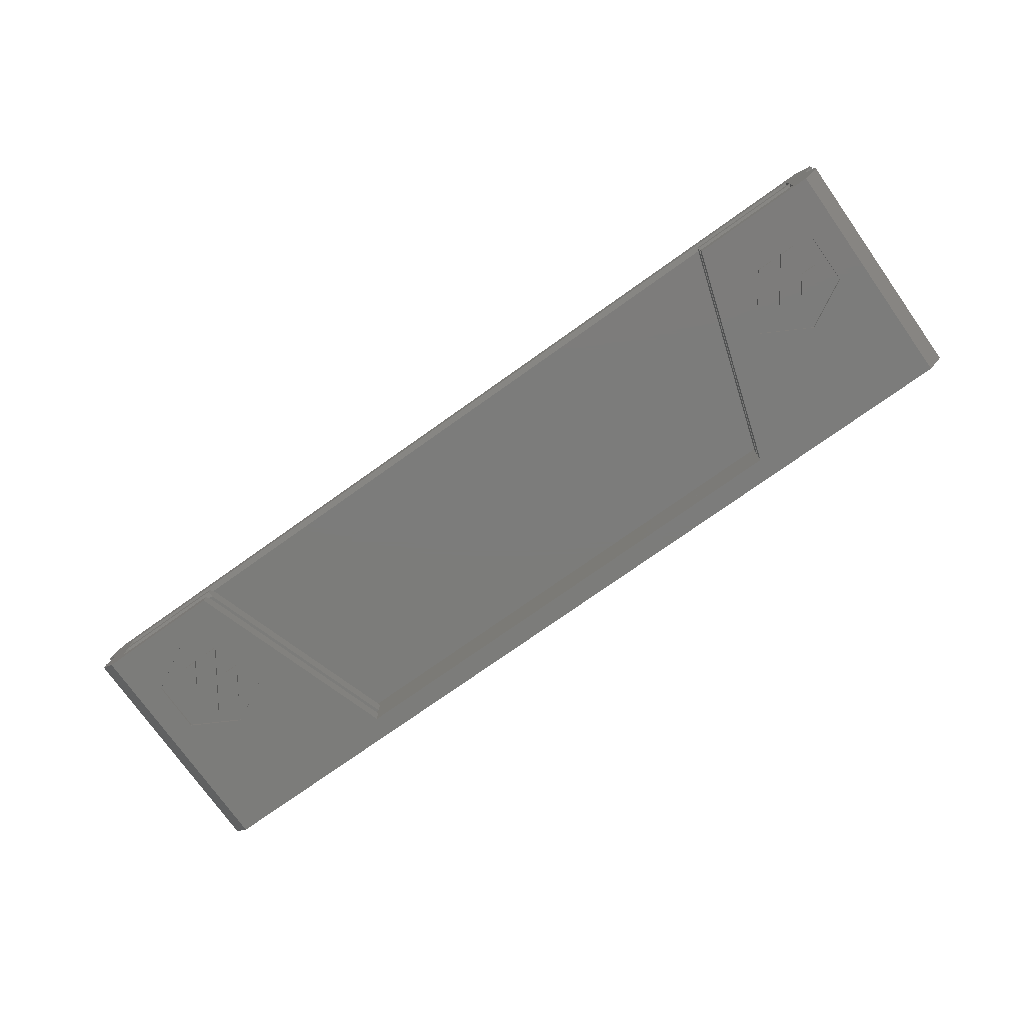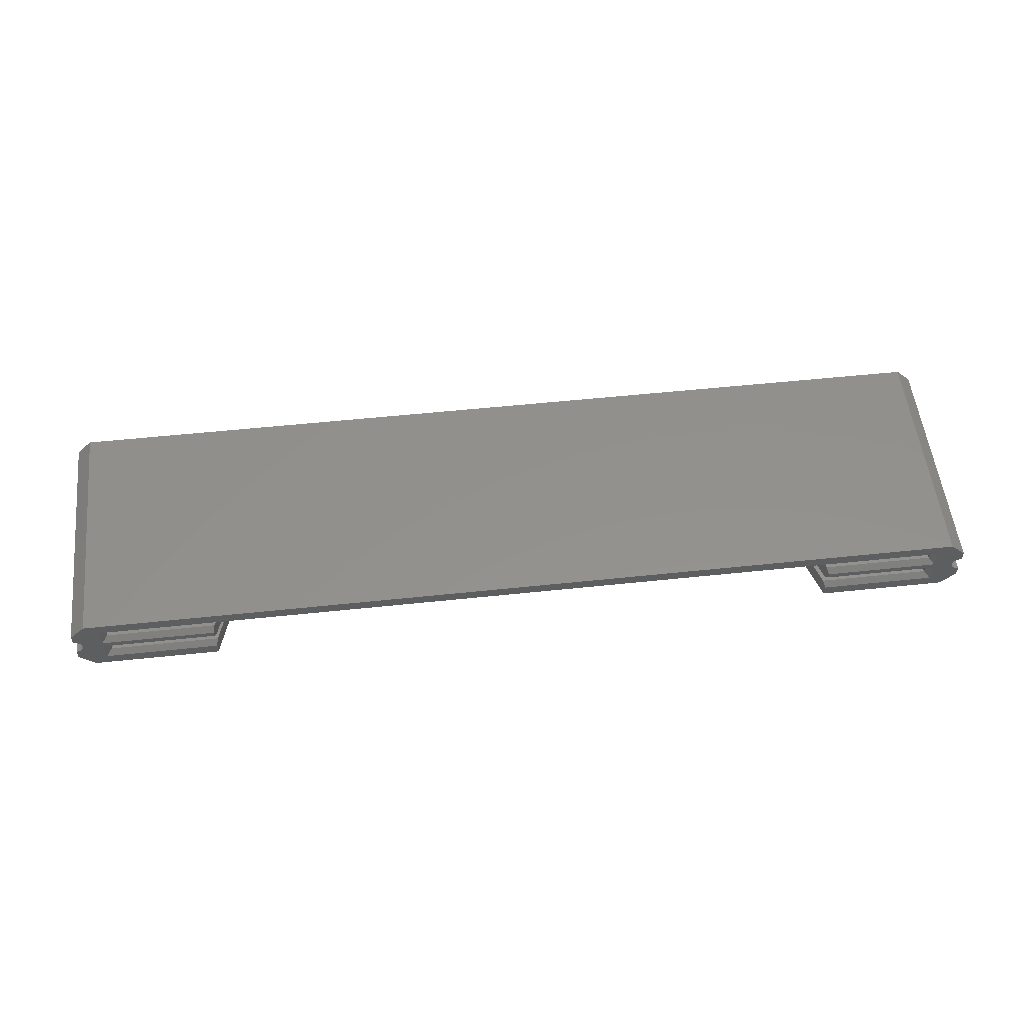
<metadata>
{"format":"stl","ext":"stl","renderer":"f3d","projection":"perspective","resolution":1024,"background":"white","views":[{"elev":-75.3,"azim":35.4,"up":"+Y"},{"elev":54.6,"azim":-6.4,"up":"+Y"}]}
</metadata>
<code>
# stl→obj: 354 verts, 732 faces
v 252 4.7 65.88
v 7.892 1.508 65.88
v 248.3 1.508 65.88
v 4.154 4.7 65.88
v 7.892 0 65.88
v 0 0.5457 65.88
v 0 0 65.88
v 248.3 0 65.88
v 256.2 0.5457 65.88
v 256.2 0 65.88
v 252 4.7 0
v 4.154 4.7 0
v 9.4 0 64.37
v 0 0 0
v 246.8 0 64.37
v 256.2 0 0
v 0 0.5457 0
v 256.2 0.5457 0
v 246.8 -5.722e-07 5.875
v 197.4 -2.4 5.875
v 246.8 -2.4 5.875
v 58.75 -2.4 5.875
v 197.4 -7.1 5.875
v 9.4 -5.722e-07 5.875
v 9.4 -2.4 5.875
v 58.75 -7.1 5.875
v 2.059 -3.618 65.88
v 7.892 -3.908 65.88
v 7.892 -5.722e-07 65.88
v 2.276 -4.166 65.88
v 2.235 -4.024 65.88
v 2.345 -4.602 65.88
v 2.331 -4.455 65.88
v 2.345 -4.898 65.88
v 7.892 -5.592 65.88
v 2.35 -4.75 65.88
v 2.308 -4.31 65.88
v 2.185 -3.885 65.88
v 2.126 -3.749 65.88
v 1.984 -3.491 65.88
v 1.901 -3.369 65.88
v 1.811 -3.252 65.88
v 1.713 -3.141 65.88
v 1.609 -3.037 65.88
v 1.498 -2.939 65.88
v 0 -5.722e-07 65.88
v 1.381 -2.849 65.88
v 1.259 -2.766 65.88
v 1.132 -2.691 65.88
v 1.001 -2.624 65.88
v 0.8651 -2.565 65.88
v 0.7262 -2.515 65.88
v 0.5844 -2.474 65.88
v 0.4403 -2.442 65.88
v 0.2945 -2.419 65.88
v 0.1476 -2.405 65.88
v 0 -2.4 65.88
v 39.17 -5.592 65.88
v 39.17 -3.908 65.88
v 2.331 -5.045 65.88
v 2.308 -5.19 65.88
v 2.276 -5.334 65.88
v 2.235 -5.476 65.88
v 7.892 -7.1 65.88
v 2.185 -5.615 65.88
v 2.126 -5.751 65.88
v 2.059 -5.882 65.88
v 1.984 -6.009 65.88
v 1.901 -6.131 65.88
v 1.811 -6.248 65.88
v 1.713 -6.359 65.88
v 1.609 -6.463 65.88
v 1.498 -6.561 65.88
v 1.381 -6.651 65.88
v 1.259 -6.734 65.88
v 1.132 -6.809 65.88
v 1.001 -6.876 65.88
v 0.8651 -6.935 65.88
v 0.7262 -6.985 65.88
v 0.5844 -7.026 65.88
v 0.4403 -7.058 65.88
v 0.2945 -7.081 65.88
v 0.1476 -7.095 65.88
v 0 -7.1 65.88
v 39.66 -2.4 64.37
v 9.4 -2.4 64.37
v 39.66 -7.1 64.37
v 9.4 -7.1 64.37
v 0 -7.1 0
v 256.2 -7.1 0
v 216.5 -7.1 64.37
v 246.8 -7.1 64.37
v 256.2 -7.1 65.88
v 248.3 -7.1 65.88
v 0 -2.4 0
v 0 -5.722e-07 0
v 256.2 -5.722e-07 65.88
v 256.1 -2.405 65.88
v 256.2 -2.4 65.88
v 255.9 -2.419 65.88
v 255.8 -2.442 65.88
v 255.6 -2.474 65.88
v 255.5 -2.515 65.88
v 255.3 -2.565 65.88
v 255.2 -2.624 65.88
v 255.1 -2.691 65.88
v 254.9 -2.766 65.88
v 254.8 -2.849 65.88
v 254.7 -2.939 65.88
v 248.3 -5.722e-07 65.88
v 254.6 -3.037 65.88
v 254.5 -3.141 65.88
v 254.4 -3.252 65.88
v 254.3 -3.369 65.88
v 254.2 -3.491 65.88
v 253.9 -4.455 65.88
v 248.3 -3.908 65.88
v 253.9 -4.602 65.88
v 253.9 -4.31 65.88
v 253.9 -4.166 65.88
v 254 -4.024 65.88
v 254 -3.885 65.88
v 254.1 -3.749 65.88
v 254.1 -3.618 65.88
v 256.1 -7.095 65.88
v 253.8 -4.75 65.88
v 248.3 -5.592 65.88
v 253.9 -4.898 65.88
v 253.9 -5.045 65.88
v 253.9 -5.19 65.88
v 253.9 -5.334 65.88
v 254 -5.476 65.88
v 254 -5.615 65.88
v 254.1 -5.751 65.88
v 254.1 -5.882 65.88
v 254.2 -6.009 65.88
v 254.3 -6.131 65.88
v 254.4 -6.248 65.88
v 254.5 -6.359 65.88
v 254.6 -6.463 65.88
v 254.7 -6.561 65.88
v 254.8 -6.651 65.88
v 254.9 -6.734 65.88
v 255.1 -6.809 65.88
v 255.2 -6.876 65.88
v 255.3 -6.935 65.88
v 255.5 -6.985 65.88
v 255.6 -7.026 65.88
v 255.9 -7.081 65.88
v 255.8 -7.058 65.88
v 217 -3.908 65.88
v 217 -5.592 65.88
v 216.5 -2.4 64.37
v 246.8 -2.4 64.37
v 256.2 -5.722e-07 0
v 256.2 -2.4 0
v 256.1 -7.095 0
v 253.9 -4.898 0
v 2.35 -4.75 0
v 253.8 -4.75 0
v 2.345 -4.898 0
v 253.9 -5.045 0
v 2.331 -5.045 0
v 253.9 -5.19 0
v 2.308 -5.19 0
v 253.9 -5.334 0
v 2.276 -5.334 0
v 254 -5.476 0
v 2.235 -5.476 0
v 254 -5.615 0
v 2.185 -5.615 0
v 254.1 -5.751 0
v 2.126 -5.751 0
v 254.1 -5.882 0
v 2.059 -5.882 0
v 254.2 -6.009 0
v 1.984 -6.009 0
v 254.3 -6.131 0
v 1.901 -6.131 0
v 254.4 -6.248 0
v 1.811 -6.248 0
v 254.5 -6.359 0
v 1.713 -6.359 0
v 254.6 -6.463 0
v 1.609 -6.463 0
v 254.7 -6.561 0
v 1.498 -6.561 0
v 254.8 -6.651 0
v 1.381 -6.651 0
v 254.9 -6.734 0
v 1.259 -6.734 0
v 255.1 -6.809 0
v 1.132 -6.809 0
v 255.2 -6.876 0
v 1.001 -6.876 0
v 255.3 -6.935 0
v 0.8651 -6.935 0
v 255.5 -6.985 0
v 0.7262 -6.985 0
v 255.6 -7.026 0
v 0.5844 -7.026 0
v 255.8 -7.058 0
v 0.4403 -7.058 0
v 255.9 -7.081 0
v 0.2945 -7.081 0
v 0.1476 -7.095 0
v 256.1 -2.405 0
v 255.9 -2.419 0
v 255.8 -2.442 0
v 255.6 -2.474 0
v 255.5 -2.515 0
v 255.3 -2.565 0
v 255.2 -2.624 0
v 255.1 -2.691 0
v 254.9 -2.766 0
v 254.8 -2.849 0
v 254.7 -2.939 0
v 254.6 -3.037 0
v 254.5 -3.141 0
v 254.4 -3.252 0
v 254.3 -3.369 0
v 254.2 -3.491 0
v 254.1 -3.618 0
v 253.9 -4.602 0
v 2.345 -4.602 0
v 253.9 -4.455 0
v 2.331 -4.455 0
v 253.9 -4.31 0
v 2.308 -4.31 0
v 253.9 -4.166 0
v 2.276 -4.166 0
v 254 -4.024 0
v 2.235 -4.024 0
v 254 -3.885 0
v 2.185 -3.885 0
v 254.1 -3.749 0
v 2.126 -3.749 0
v 2.059 -3.618 0
v 1.984 -3.491 0
v 1.901 -3.369 0
v 1.811 -3.252 0
v 1.713 -3.141 0
v 1.609 -3.037 0
v 1.498 -2.939 0
v 1.381 -2.849 0
v 1.259 -2.766 0
v 1.132 -2.691 0
v 1.001 -2.624 0
v 0.8651 -2.565 0
v 0.7262 -2.515 0
v 0.5844 -2.474 0
v 0.4403 -2.442 0
v 0.2945 -2.419 0
v 0.1476 -2.405 0
v 246.8 -5.722e-07 64.37
v 9.4 -5.722e-07 64.37
v 246.8 -7.1 5.875
v 197.4 -9.5 5.875
v 246.8 -9.5 5.875
v 58.75 -9.5 5.875
v 197.4 -14.2 5.875
v 9.4 -7.1 5.875
v 9.4 -9.5 5.875
v 58.75 -14.2 5.875
v 0 -10.05 65.88
v 7.892 -11.01 65.88
v 4.154 -14.2 65.88
v 39.17 -14.2 65.88
v 39.17 -11.01 65.88
v 39.66 -9.5 64.37
v 9.4 -9.5 64.37
v 25.01 -14.2 58.75
v 11.6 -14.2 51.38
v 11.6 -14.2 36.74
v 4.154 -14.2 0
v 24.98 -14.2 29.38
v 38.41 -14.2 51.38
v 38.42 -14.2 36.71
v 217 -14.2 65.88
v 231.2 -14.2 58.75
v 252 -14.2 65.88
v 217.8 -14.2 51.38
v 217.8 -14.2 36.74
v 231.2 -14.2 29.38
v 244.6 -14.2 51.38
v 244.6 -14.2 36.71
v 252 -14.2 0
v 19.61 -14.2 44.07
v 21.04 -14.2 52.16
v 15.42 -14.2 44.07
v 25.2 -14.2 52.17
v 21.45 -14.2 35.94
v 28.56 -14.2 52.17
v 17.33 -14.2 35.94
v 32.73 -14.2 52.17
v 28.99 -14.2 35.94
v 30.48 -14.2 44.13
v 24.82 -14.2 35.94
v 34.69 -14.2 44.13
v 225.8 -14.2 44.07
v 227.2 -14.2 52.16
v 221.6 -14.2 44.07
v 231.4 -14.2 52.17
v 227.6 -14.2 35.94
v 234.7 -14.2 52.17
v 223.5 -14.2 35.94
v 238.9 -14.2 52.17
v 235.2 -14.2 35.94
v 236.7 -14.2 44.13
v 231 -14.2 35.94
v 240.9 -14.2 44.13
v 0 -10.05 0
v 256.2 -10.05 65.88
v 248.3 -11.01 65.88
v 217 -11.01 65.88
v 216.5 -9.5 64.37
v 246.8 -9.5 64.37
v 256.2 -10.05 0
v 38.41 -13.5 51.38
v 38.42 -13.5 36.71
v 25.01 -13.5 58.75
v 11.6 -13.5 51.38
v 11.6 -13.5 36.74
v 24.98 -13.5 29.38
v 21.04 -13.5 52.16
v 15.42 -13.5 44.07
v 25.2 -13.5 52.17
v 19.61 -13.5 44.07
v 28.56 -13.5 52.17
v 17.33 -13.5 35.94
v 32.73 -13.5 52.17
v 21.45 -13.5 35.94
v 30.48 -13.5 44.13
v 24.82 -13.5 35.94
v 34.69 -13.5 44.13
v 28.99 -13.5 35.94
v 244.6 -13.5 51.38
v 244.6 -13.5 36.71
v 231.2 -13.5 58.75
v 217.8 -13.5 51.38
v 217.8 -13.5 36.74
v 231.2 -13.5 29.38
v 227.2 -13.5 52.16
v 221.6 -13.5 44.07
v 231.4 -13.5 52.17
v 225.8 -13.5 44.07
v 234.7 -13.5 52.17
v 223.5 -13.5 35.94
v 238.9 -13.5 52.17
v 227.6 -13.5 35.94
v 236.7 -13.5 44.13
v 231 -13.5 35.94
v 240.9 -13.5 44.13
v 235.2 -13.5 35.94
f 1 2 3
f 4 2 1
f 4 5 2
f 6 5 4
f 5 6 7
f 8 9 1
f 8 1 3
f 9 8 10
f 11 4 1
f 4 11 12
f 7 13 5
f 13 14 15
f 14 13 7
f 15 10 8
f 16 15 14
f 15 16 10
f 14 6 17
f 6 14 7
f 10 18 9
f 18 10 16
f 16 11 18
f 16 12 11
f 14 12 16
f 12 14 17
f 19 20 21
f 20 22 23
f 19 22 20
f 24 22 19
f 22 24 25
f 23 22 26
f 27 28 29
f 30 28 31
f 32 28 33
f 34 35 36
f 28 36 35
f 36 28 32
f 33 28 37
f 37 28 30
f 28 38 31
f 28 39 38
f 28 27 39
f 29 40 27
f 29 41 40
f 29 42 41
f 29 43 42
f 29 44 43
f 29 45 44
f 46 45 29
f 45 46 47
f 47 46 48
f 48 46 49
f 49 46 50
f 50 46 51
f 51 46 52
f 52 46 53
f 53 46 54
f 54 46 55
f 55 46 56
f 56 46 57
f 28 58 59
f 58 28 35
f 60 35 34
f 61 35 60
f 62 35 61
f 63 35 62
f 35 63 64
f 65 64 63
f 66 64 65
f 67 64 66
f 68 64 67
f 69 64 68
f 70 64 69
f 71 64 70
f 72 64 71
f 73 64 72
f 74 64 73
f 75 64 74
f 76 64 75
f 77 64 76
f 78 64 77
f 79 64 78
f 80 64 79
f 81 64 80
f 82 64 81
f 83 64 82
f 84 83 84
f 83 84 64
f 25 85 22
f 85 25 86
f 87 85 59
f 87 59 58
f 85 87 22
f 26 87 87
f 87 26 22
f 84 88 64
f 89 87 88
f 89 88 84
f 26 89 23
f 87 89 26
f 90 91 23
f 92 93 94
f 91 90 92
f 92 90 93
f 90 23 89
f 89 84 89
f 84 89 84
f 95 46 96
f 46 95 57
f 97 98 99
f 97 100 98
f 97 101 100
f 97 102 101
f 97 103 102
f 97 104 103
f 97 105 104
f 97 106 105
f 97 107 106
f 97 108 107
f 97 109 108
f 110 109 97
f 109 110 111
f 111 110 112
f 112 110 113
f 113 110 114
f 114 110 115
f 116 117 118
f 119 117 116
f 120 117 119
f 121 117 120
f 122 117 121
f 123 117 122
f 124 117 123
f 117 124 110
f 115 110 124
f 125 93 93
f 118 117 126
f 127 126 117
f 126 127 128
f 128 127 129
f 129 127 130
f 130 127 131
f 131 127 132
f 94 132 127
f 132 94 133
f 133 94 134
f 134 94 135
f 135 94 136
f 136 94 137
f 137 94 138
f 138 94 139
f 139 94 140
f 140 94 141
f 141 94 142
f 142 94 143
f 143 94 144
f 144 94 145
f 145 94 146
f 146 94 147
f 147 94 148
f 125 94 93
f 149 94 125
f 150 94 149
f 148 94 150
f 151 127 117
f 127 151 152
f 21 153 154
f 153 21 20
f 99 155 97
f 155 99 156
f 93 90 93
f 90 93 90
f 91 153 20
f 153 91 151
f 151 91 152
f 23 91 20
f 91 23 91
f 90 157 90
f 158 159 160
f 161 158 162
f 163 162 164
f 165 164 166
f 167 166 168
f 169 168 170
f 171 170 172
f 173 172 174
f 175 174 176
f 177 176 178
f 179 178 180
f 181 180 182
f 183 182 184
f 185 184 186
f 187 186 188
f 189 188 190
f 191 190 192
f 193 192 194
f 195 194 196
f 197 196 198
f 199 198 200
f 201 200 202
f 203 202 204
f 205 204 157
f 206 157 90
f 158 161 159
f 162 163 161
f 164 165 163
f 166 167 165
f 168 169 167
f 170 171 169
f 172 173 171
f 174 175 173
f 176 177 175
f 178 179 177
f 180 181 179
f 182 183 181
f 184 185 183
f 186 187 185
f 188 189 187
f 190 191 189
f 192 193 191
f 194 195 193
f 196 197 195
f 198 199 197
f 200 201 199
f 202 203 201
f 204 205 203
f 157 206 205
f 89 206 90
f 206 89 89
f 207 155 156
f 208 155 207
f 209 155 208
f 210 155 209
f 211 155 210
f 212 155 211
f 213 155 212
f 214 155 213
f 215 155 214
f 216 155 215
f 217 155 216
f 218 155 217
f 219 155 218
f 220 155 219
f 221 155 220
f 222 155 221
f 223 155 222
f 159 224 160
f 225 224 159
f 224 225 226
f 227 226 225
f 226 227 228
f 229 228 227
f 228 229 230
f 231 230 229
f 230 231 232
f 233 232 231
f 232 233 234
f 235 234 233
f 234 235 236
f 237 236 235
f 236 237 223
f 238 223 237
f 223 238 155
f 239 155 238
f 96 239 240
f 96 240 241
f 96 241 242
f 96 242 243
f 96 243 244
f 96 244 245
f 96 245 246
f 96 246 247
f 96 247 248
f 96 248 249
f 96 249 250
f 96 250 251
f 96 251 252
f 96 252 253
f 96 253 254
f 96 254 95
f 239 96 155
f 97 255 110
f 97 19 255
f 19 155 24
f 155 19 97
f 256 46 29
f 24 46 256
f 24 96 46
f 96 24 155
f 86 24 256
f 25 86 86
f 86 25 24
f 19 154 255
f 21 154 19
f 154 21 154
f 257 258 259
f 258 260 261
f 257 260 258
f 262 260 257
f 260 262 263
f 261 260 264
f 265 266 64
f 265 64 84
f 266 265 267
f 266 268 269
f 268 266 267
f 263 270 260
f 270 263 271
f 268 270 269
f 270 268 264
f 270 264 260
f 267 272 268
f 267 273 272
f 267 274 273
f 275 276 274
f 264 275 261
f 276 275 264
f 275 274 267
f 277 268 272
f 264 277 278
f 277 264 268
f 264 278 276
f 279 280 281
f 279 282 280
f 261 282 279
f 283 261 284
f 282 261 283
f 285 281 280
f 286 281 285
f 287 284 261
f 286 287 281
f 284 287 286
f 287 261 275
f 288 289 290
f 289 288 291
f 292 293 294
f 293 292 295
f 296 297 298
f 297 296 299
f 300 301 302
f 301 300 303
f 304 305 306
f 305 304 307
f 308 309 310
f 309 308 311
f 312 84 89
f 84 312 265
f 94 313 93
f 313 94 314
f 313 314 281
f 279 314 315
f 314 279 281
f 259 316 317
f 316 259 258
f 313 90 93
f 90 313 318
f 261 316 258
f 279 316 261
f 316 279 315
f 287 90 318
f 275 90 287
f 89 275 312
f 275 89 90
f 93 92 94
f 93 257 92
f 257 90 262
f 90 257 93
f 88 84 64
f 262 84 88
f 262 89 84
f 89 262 90
f 271 262 88
f 262 271 263
f 259 92 257
f 92 259 317
f 278 319 320
f 319 278 277
f 272 319 277
f 319 272 321
f 273 321 272
f 321 273 322
f 273 323 322
f 323 273 274
f 323 276 324
f 276 323 274
f 324 278 320
f 278 324 276
f 290 325 326
f 325 290 289
f 325 291 327
f 291 325 289
f 291 328 327
f 328 291 288
f 290 328 288
f 328 290 326
f 294 329 330
f 329 294 293
f 329 295 331
f 295 329 293
f 295 332 331
f 332 295 292
f 294 332 292
f 332 294 330
f 298 333 334
f 333 298 297
f 333 299 335
f 299 333 297
f 299 336 335
f 336 299 296
f 298 336 296
f 336 298 334
f 321 329 331
f 328 329 327
f 326 330 328
f 328 330 329
f 324 332 330
f 332 324 334
f 334 324 336
f 324 330 323
f 321 325 327
f 322 325 321
f 322 326 325
f 330 326 323
f 323 326 322
f 329 321 327
f 331 319 321
f 335 331 333
f 332 333 331
f 333 332 334
f 331 335 319
f 335 320 319
f 336 320 335
f 320 336 324
f 286 337 338
f 337 286 285
f 280 337 285
f 337 280 339
f 282 339 280
f 339 282 340
f 282 341 340
f 341 282 283
f 341 284 342
f 284 341 283
f 342 286 338
f 286 342 284
f 302 343 344
f 343 302 301
f 343 303 345
f 303 343 301
f 303 346 345
f 346 303 300
f 302 346 300
f 346 302 344
f 306 347 348
f 347 306 305
f 347 307 349
f 307 347 305
f 307 350 349
f 350 307 304
f 306 350 304
f 350 306 348
f 310 351 352
f 351 310 309
f 351 311 353
f 311 351 309
f 311 354 353
f 354 311 308
f 310 354 308
f 354 310 352
f 339 347 349
f 346 347 345
f 344 348 346
f 346 348 347
f 342 350 348
f 350 342 352
f 352 342 354
f 342 348 341
f 339 343 345
f 340 343 339
f 340 344 343
f 348 344 341
f 341 344 340
f 347 339 345
f 349 337 339
f 353 349 351
f 350 351 349
f 351 350 352
f 349 353 337
f 353 338 337
f 354 338 353
f 338 354 342
f 17 4 12
f 4 17 6
f 18 1 9
f 1 18 11
f 275 265 312
f 265 275 267
f 287 313 281
f 313 287 318
f 235 39 237
f 39 235 38
f 197 79 78
f 79 197 199
f 165 60 163
f 60 165 61
f 248 49 50
f 49 248 247
f 95 56 57
f 56 95 254
f 163 34 161
f 34 163 60
f 239 41 240
f 41 239 40
f 246 47 48
f 47 246 245
f 183 70 181
f 70 183 71
f 203 82 81
f 82 203 205
f 227 37 229
f 37 227 33
f 159 32 225
f 32 159 36
f 189 75 74
f 75 189 191
f 179 68 177
f 68 179 69
f 185 73 72
f 73 185 187
f 175 66 173
f 66 175 67
f 177 67 175
f 67 177 68
f 237 27 238
f 27 237 39
f 240 42 241
f 42 240 41
f 185 71 183
f 71 185 72
f 173 65 171
f 65 173 66
f 242 44 243
f 44 242 43
f 252 53 54
f 53 252 251
f 247 48 49
f 48 247 246
f 161 36 159
f 36 161 34
f 238 40 239
f 40 238 27
f 250 51 52
f 51 250 249
f 231 31 233
f 31 231 30
f 171 63 169
f 63 171 65
f 181 69 179
f 69 181 70
f 225 33 227
f 33 225 32
f 201 81 80
f 81 201 203
f 254 55 56
f 55 254 253
f 169 62 167
f 62 169 63
f 199 80 79
f 80 199 201
f 253 54 55
f 54 253 252
f 167 61 165
f 61 167 62
f 245 45 47
f 45 245 244
f 191 76 75
f 76 191 193
f 244 44 45
f 44 244 243
f 233 38 235
f 38 233 31
f 241 43 242
f 43 241 42
f 229 30 231
f 30 229 37
f 251 52 53
f 52 251 250
f 205 83 82
f 83 205 206
f 187 74 73
f 74 187 189
f 206 84 83
f 84 206 89
f 195 78 77
f 78 195 197
f 193 77 76
f 77 193 195
f 249 50 51
f 50 249 248
f 128 160 126
f 160 128 158
f 132 166 131
f 166 132 168
f 218 109 111
f 109 218 217
f 194 144 145
f 144 194 192
f 188 141 142
f 141 188 186
f 198 146 147
f 146 198 196
f 120 232 121
f 232 120 230
f 212 103 104
f 103 212 211
f 115 221 114
f 221 115 222
f 190 142 143
f 142 190 188
f 215 106 107
f 106 215 214
f 209 100 101
f 100 209 208
f 204 150 149
f 150 204 202
f 213 104 105
f 104 213 212
f 129 158 128
f 158 129 162
f 210 101 102
f 101 210 209
f 207 99 98
f 99 207 156
f 112 218 111
f 218 112 219
f 116 228 119
f 228 116 226
f 118 226 116
f 226 118 224
f 90 125 93
f 125 90 157
f 134 170 133
f 170 134 172
f 214 105 106
f 105 214 213
f 196 145 146
f 145 196 194
f 200 147 148
f 147 200 198
f 113 219 112
f 219 113 220
f 130 162 129
f 162 130 164
f 217 108 109
f 108 217 216
f 124 222 115
f 222 124 223
f 123 223 124
f 223 123 236
f 133 168 132
f 168 133 170
f 157 149 125
f 149 157 204
f 119 230 120
f 230 119 228
f 137 176 136
f 176 137 178
f 208 98 100
f 98 208 207
f 126 224 118
f 224 126 160
f 122 236 123
f 236 122 234
f 192 143 144
f 143 192 190
f 216 107 108
f 107 216 215
f 211 102 103
f 102 211 210
f 131 164 130
f 164 131 166
f 186 140 141
f 140 186 184
f 140 182 139
f 182 140 184
f 114 220 113
f 220 114 221
f 139 180 138
f 180 139 182
f 135 172 134
f 172 135 174
f 136 174 135
f 174 136 176
f 138 178 137
f 178 138 180
f 121 234 122
f 234 121 232
f 202 148 150
f 148 202 200
f 91 92 92
f 92 91 91
f 88 87 87
f 87 88 88
f 94 92 92
f 92 94 127
f 317 94 92
f 94 317 314
f 64 271 88
f 271 64 266
f 64 88 35
f 88 64 88
f 271 269 270
f 269 271 266
f 317 315 314
f 315 317 316
f 92 152 91
f 152 92 127
f 88 58 35
f 58 88 87
f 8 3 15
f 154 110 255
f 110 154 117
f 29 86 256
f 86 29 28
f 13 2 5
f 86 59 85
f 59 86 28
f 28 86 86
f 154 151 117
f 151 154 153
f 153 154 154
f 13 3 2
f 3 13 15

</code>
